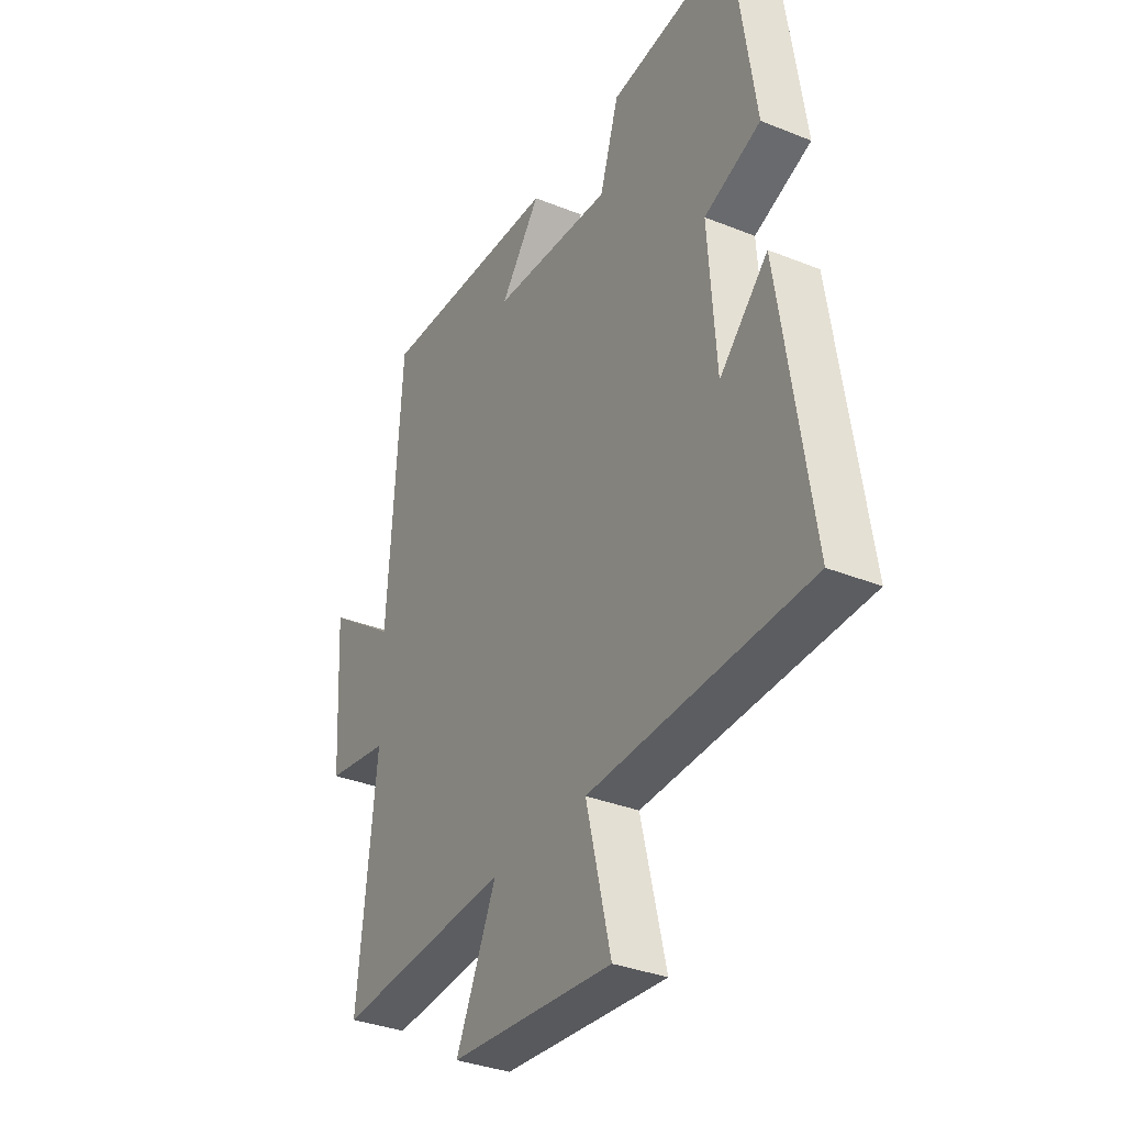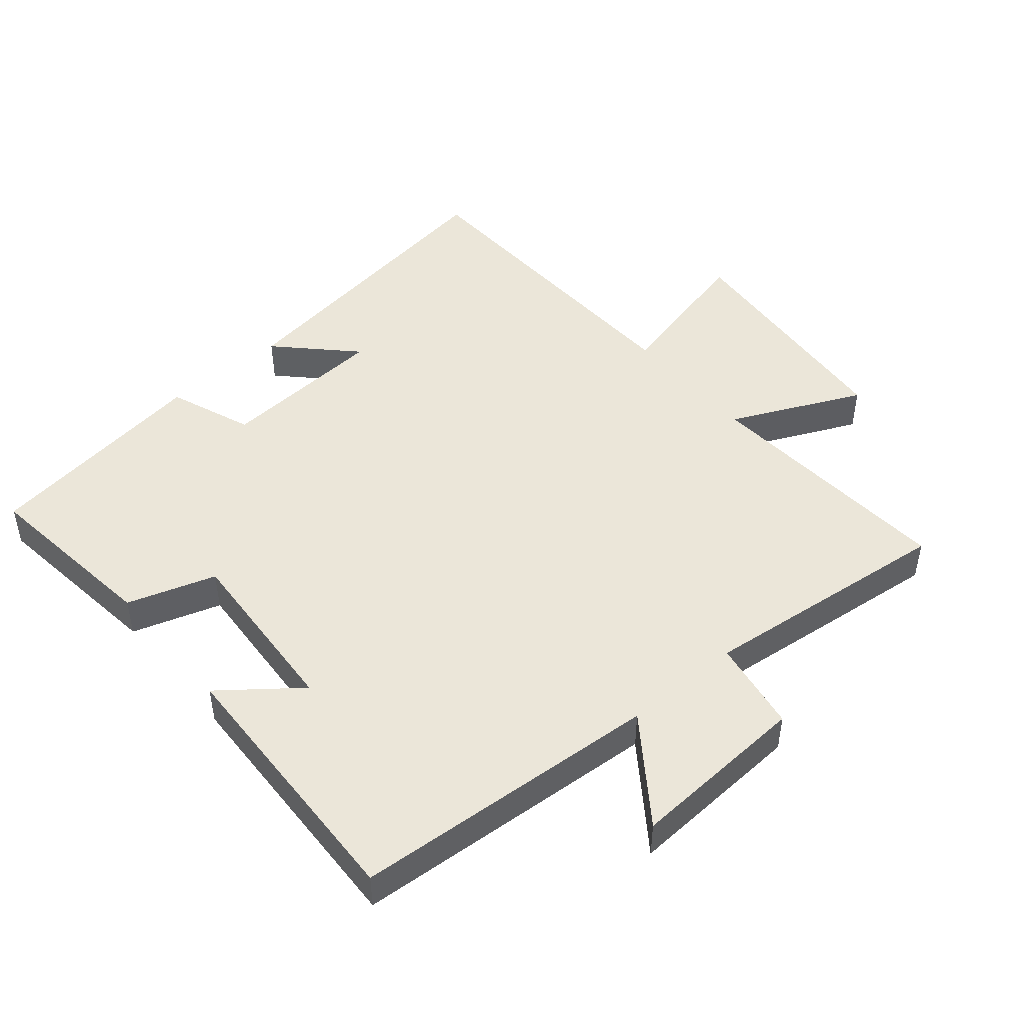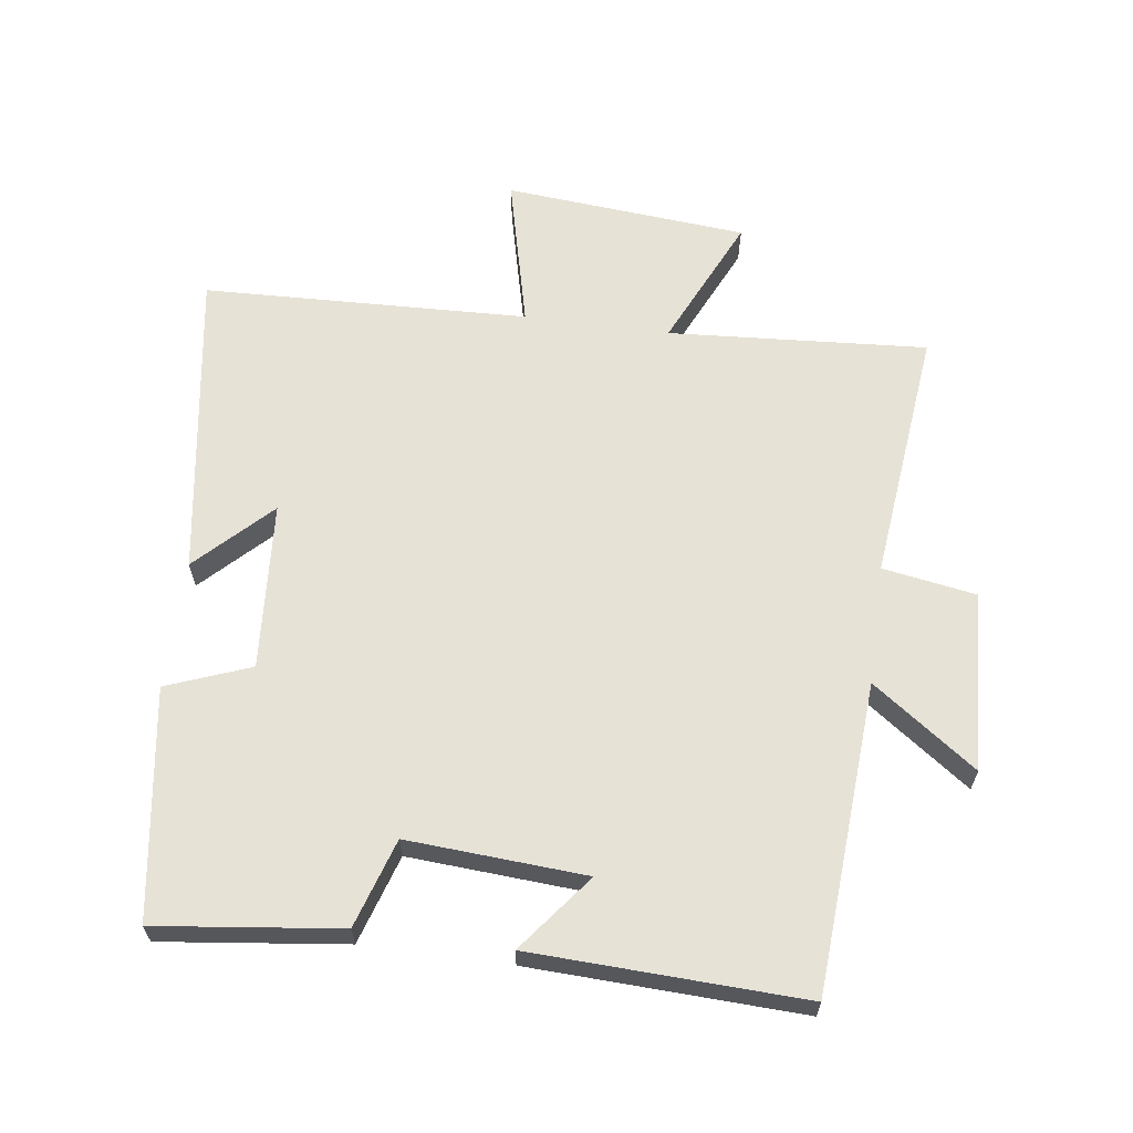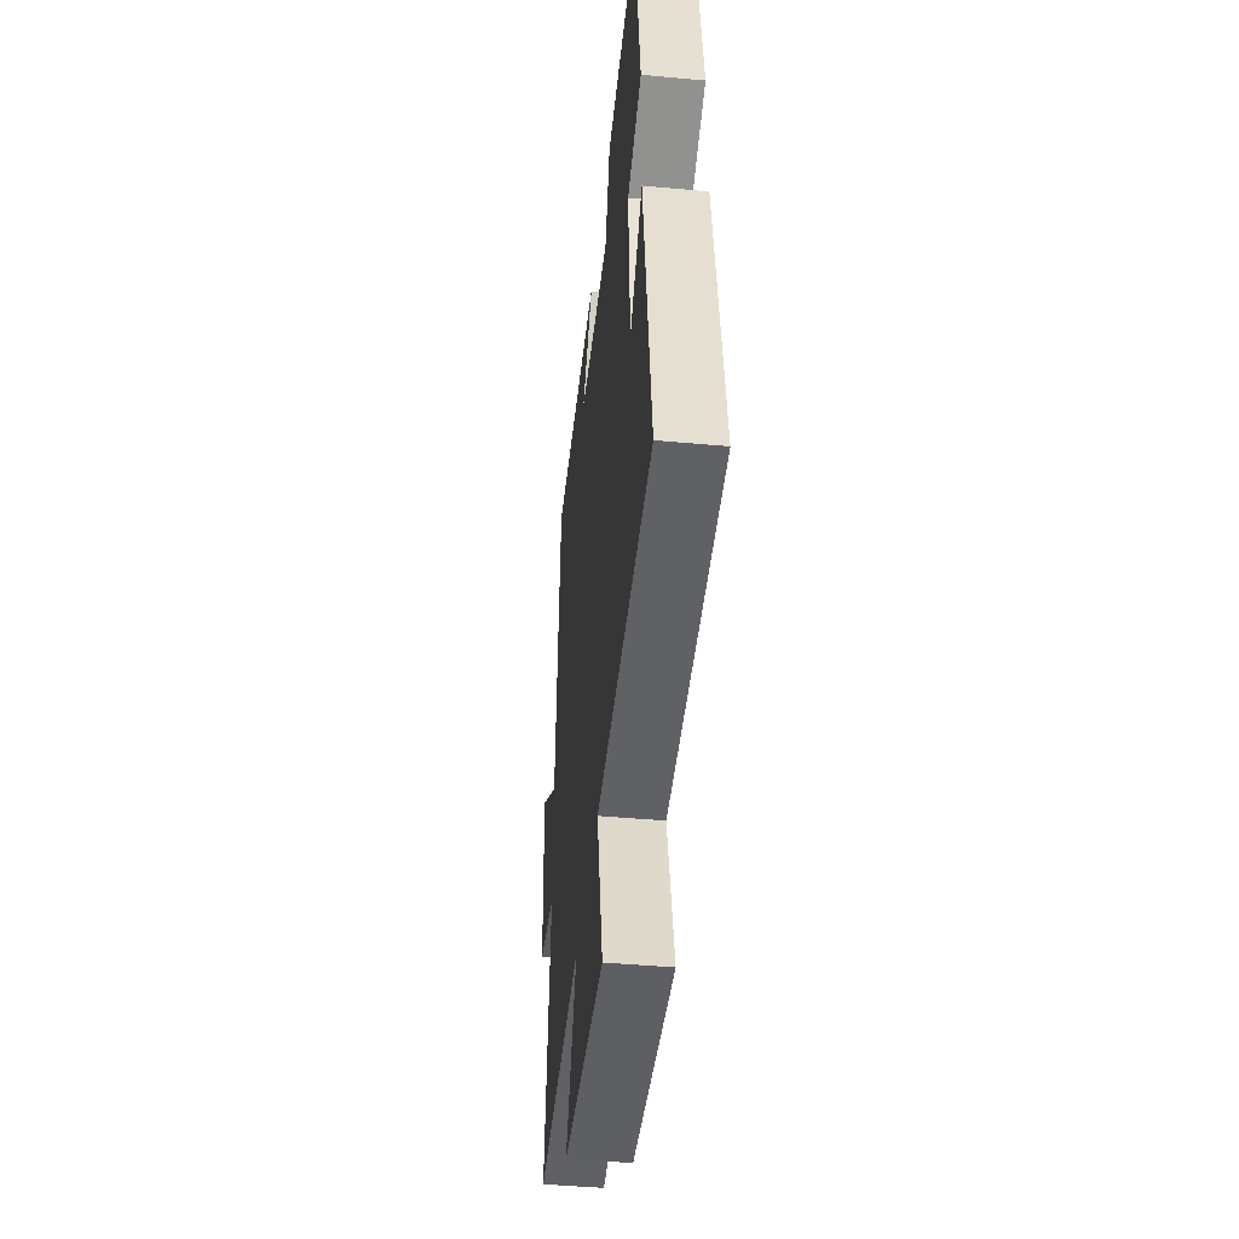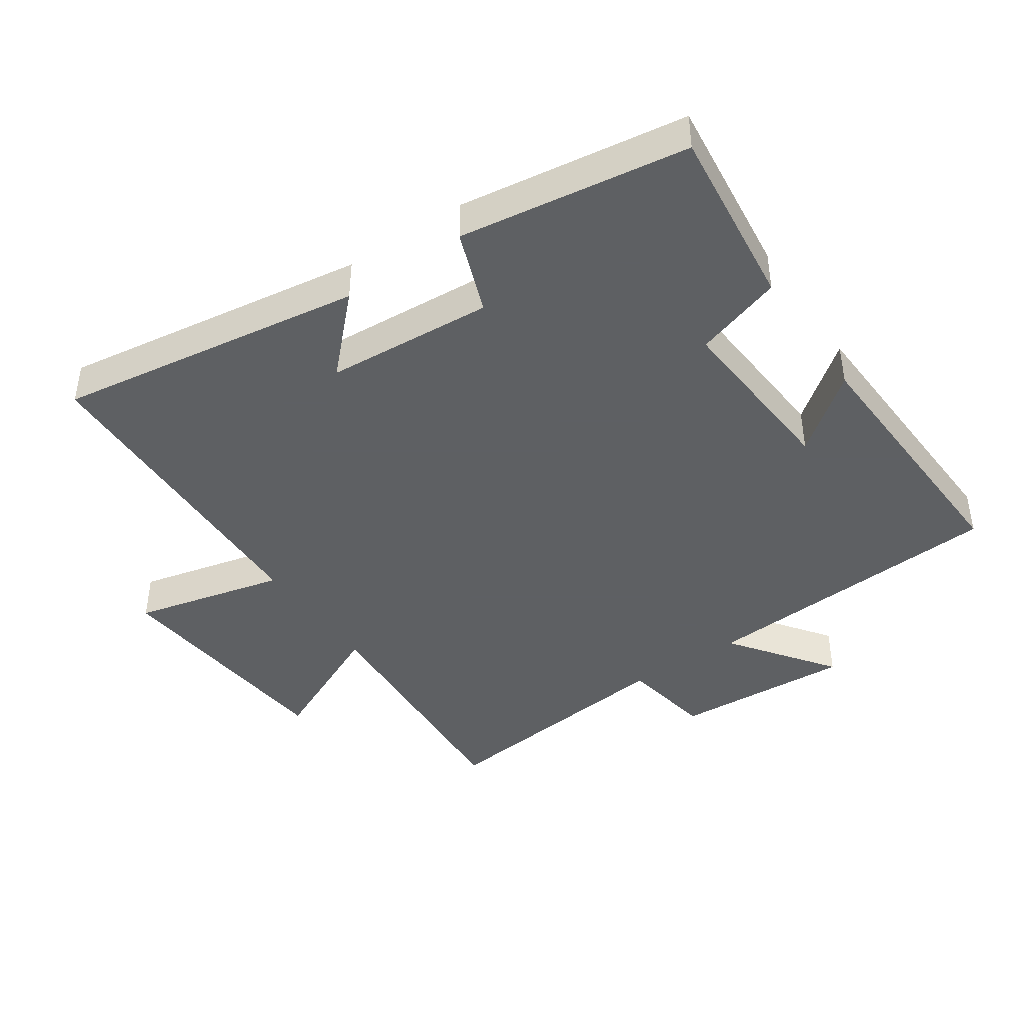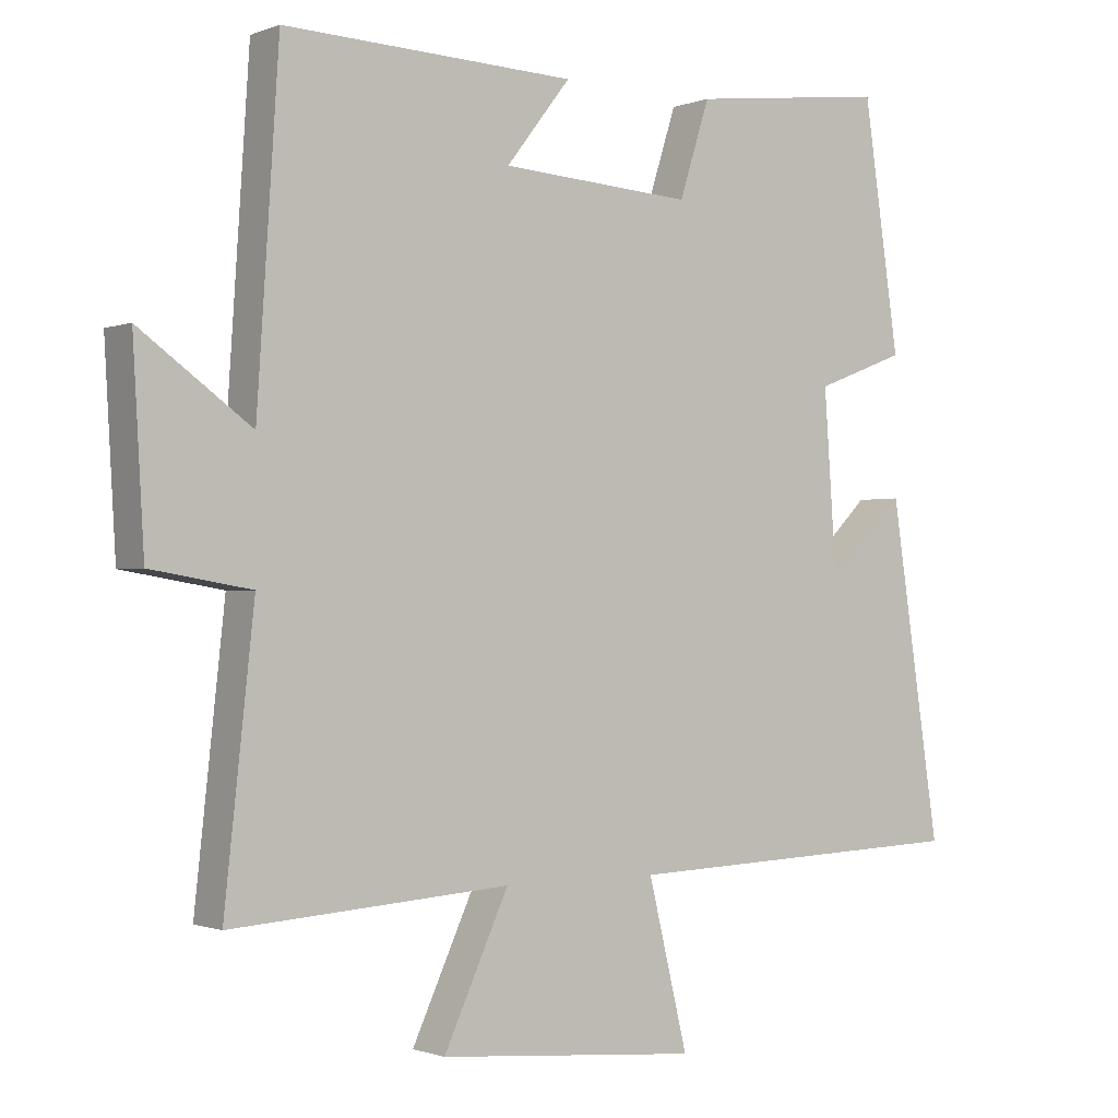
<metadata>
{"format":"obj","ext":"obj","renderer":"f3d","projection":"perspective","resolution":1024,"background":"white","views":[{"elev":-34.1,"azim":-118.6,"up":"+Z"},{"elev":47.3,"azim":49.9,"up":"+Y"},{"elev":63.3,"azim":7.7,"up":"+Y"},{"elev":-44.8,"azim":-96.1,"up":"+Z"},{"elev":-42.7,"azim":-55.5,"up":"+Y"},{"elev":-1.0,"azim":144.0,"up":"+Z"}]}
</metadata>
<code>
v -0.449 0.07 0.534
v -0.169 0.07 0.5
v -0.126 0.07 0.365
v 0.146 0.07 0.383
v 0.055 0.07 0.5
v 0.469 0.07 0.516
v 0.5 0.07 0.044
v 0.658 0.07 0.158
v 0.642 0.07 -0.116
v 0.5 0.07 -0.14
v 0.542 0.07 -0.527
v 0.147 0.07 -0.5
v 0.239 0.07 -0.7
v -0.131 0.07 -0.732
v -0.075 0.07 -0.5
v -0.571 0.07 -0.482
v -0.5 0.07 -0.011
v -0.39 0.07 -0.12
v -0.372 0.07 0.136
v -0.5 0.07 0.185
v -0.449 0 0.534
v -0.169 0 0.5
v -0.126 0 0.365
v 0.146 0 0.383
v 0.055 0 0.5
v 0.469 0 0.516
v 0.5 0 0.044
v 0.658 0 0.158
v 0.642 0 -0.116
v 0.5 0 -0.14
v 0.542 0 -0.527
v 0.147 0 -0.5
v 0.239 0 -0.7
v -0.131 0 -0.732
v -0.075 0 -0.5
v -0.571 0 -0.482
v -0.5 0 -0.011
v -0.39 0 -0.12
v -0.372 0 0.136
v -0.5 0 0.185
f 19 20 1 2
f 18 19 2 3
f 15 16 17 18
f 15 18 3 4
f 12 13 14 15
f 12 15 4
f 10 11 12 4
f 7 8 9 10
f 7 10 4
f 4 5 6 7
f 22 21 40 39
f 23 22 39 38
f 38 37 36 35
f 24 23 38 35
f 35 34 33 32
f 24 35 32
f 24 32 31 30
f 30 29 28 27
f 24 30 27
f 27 26 25 24
f 1 21 22 2
f 2 22 23 3
f 3 23 24 4
f 4 24 25 5
f 5 25 26 6
f 6 26 27 7
f 7 27 28 8
f 8 28 29 9
f 9 29 30 10
f 10 30 31 11
f 11 31 32 12
f 12 32 33 13
f 13 33 34 14
f 14 34 35 15
f 15 35 36 16
f 16 36 37 17
f 17 37 38 18
f 18 38 39 19
f 19 39 40 20
f 20 40 21 1

</code>
